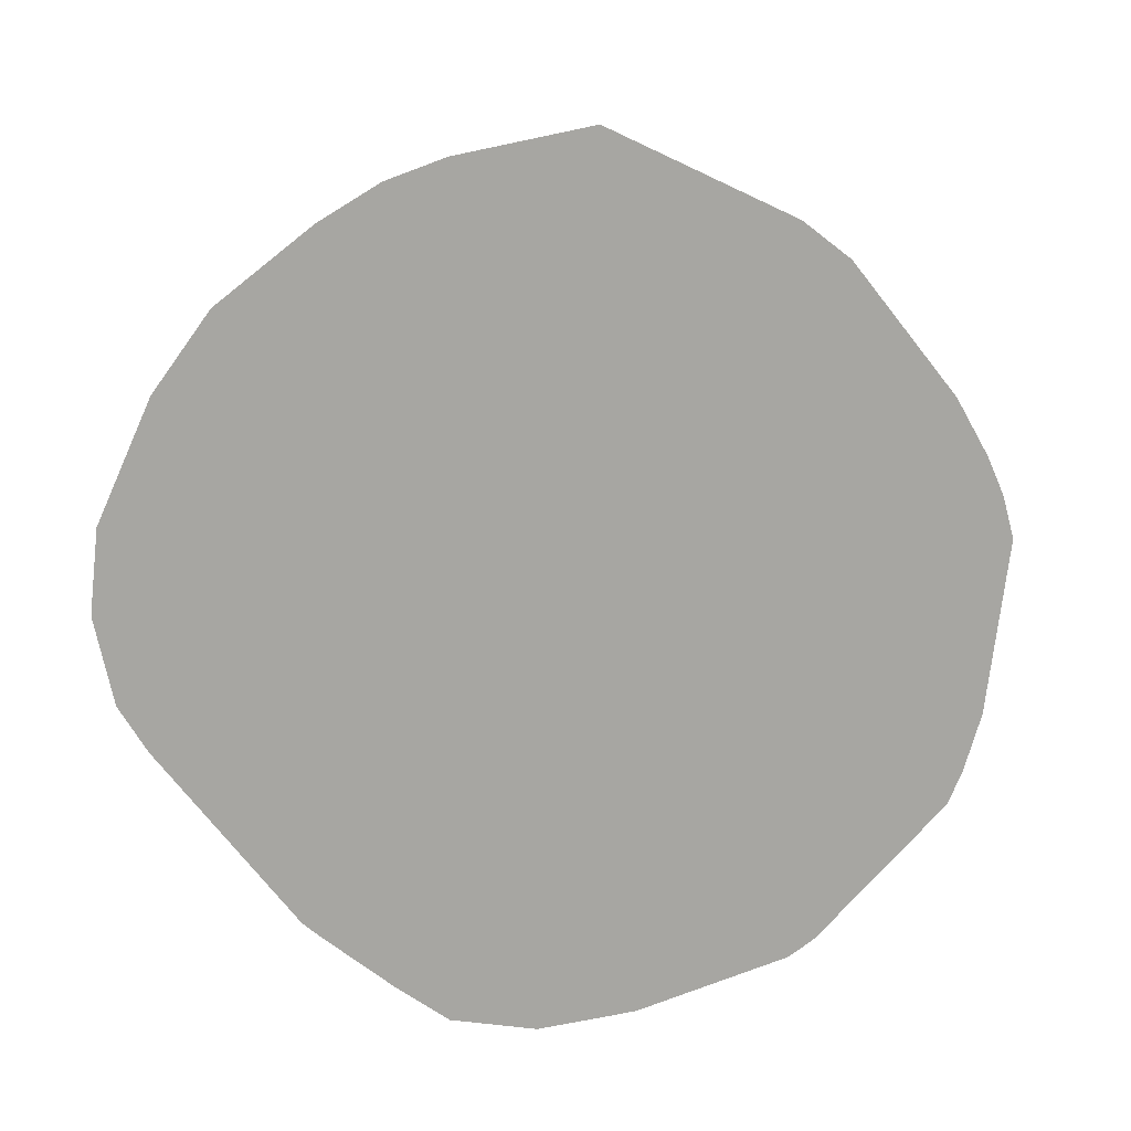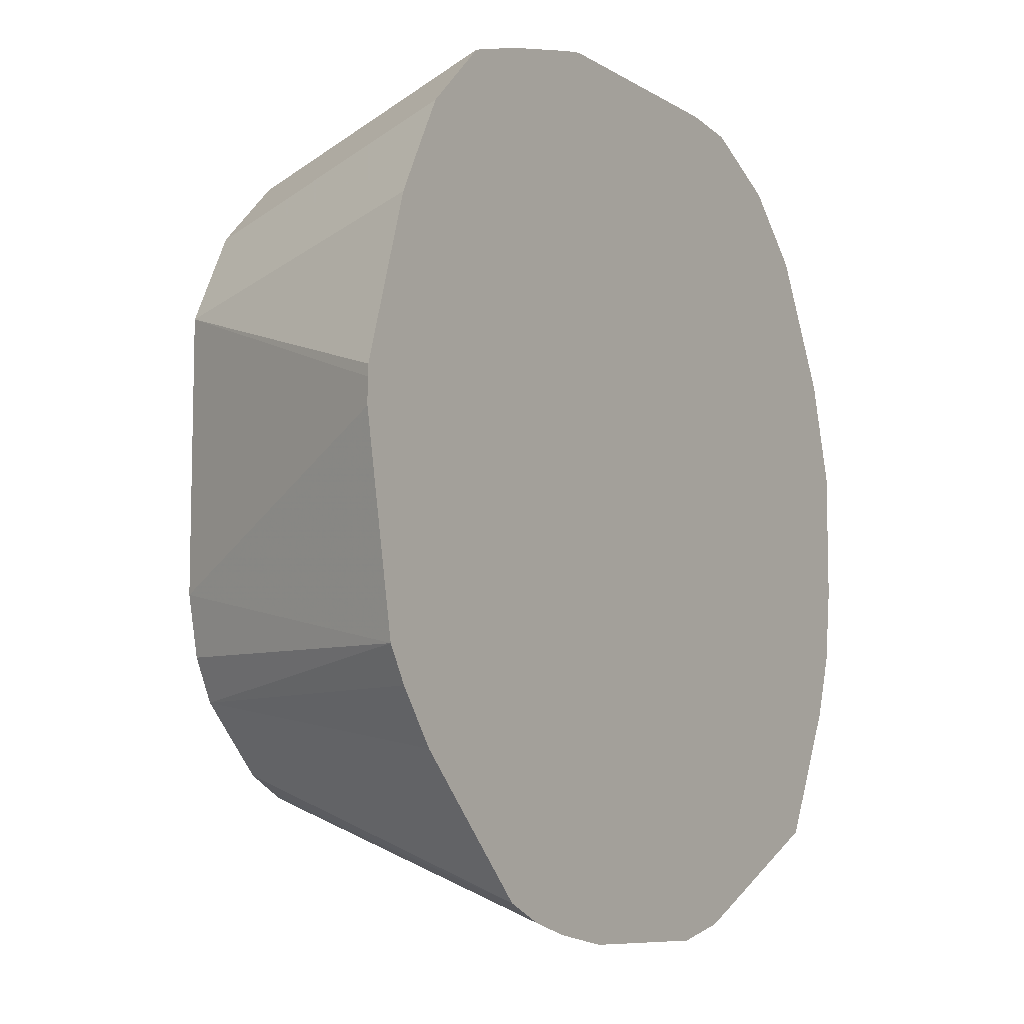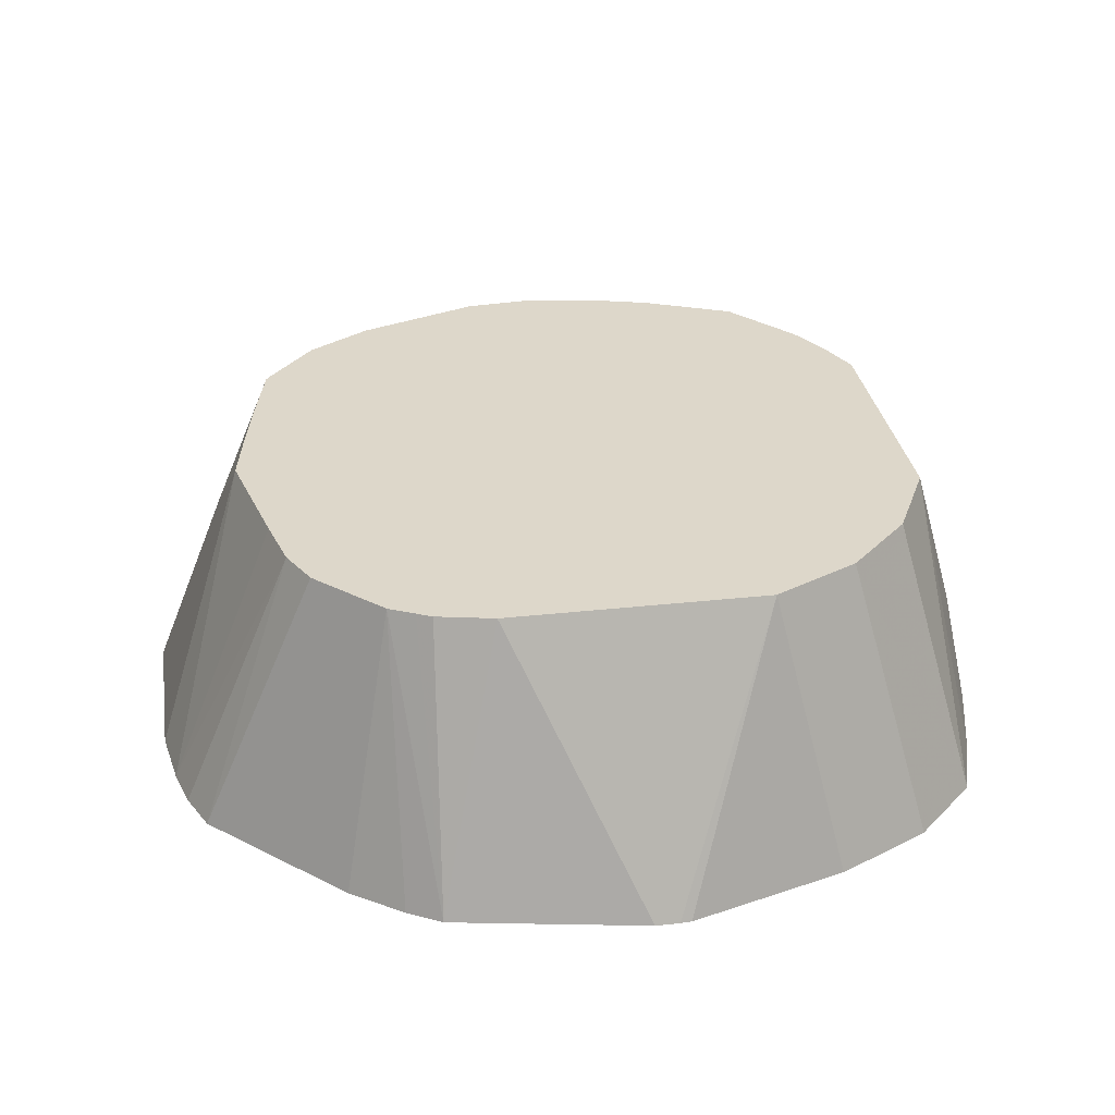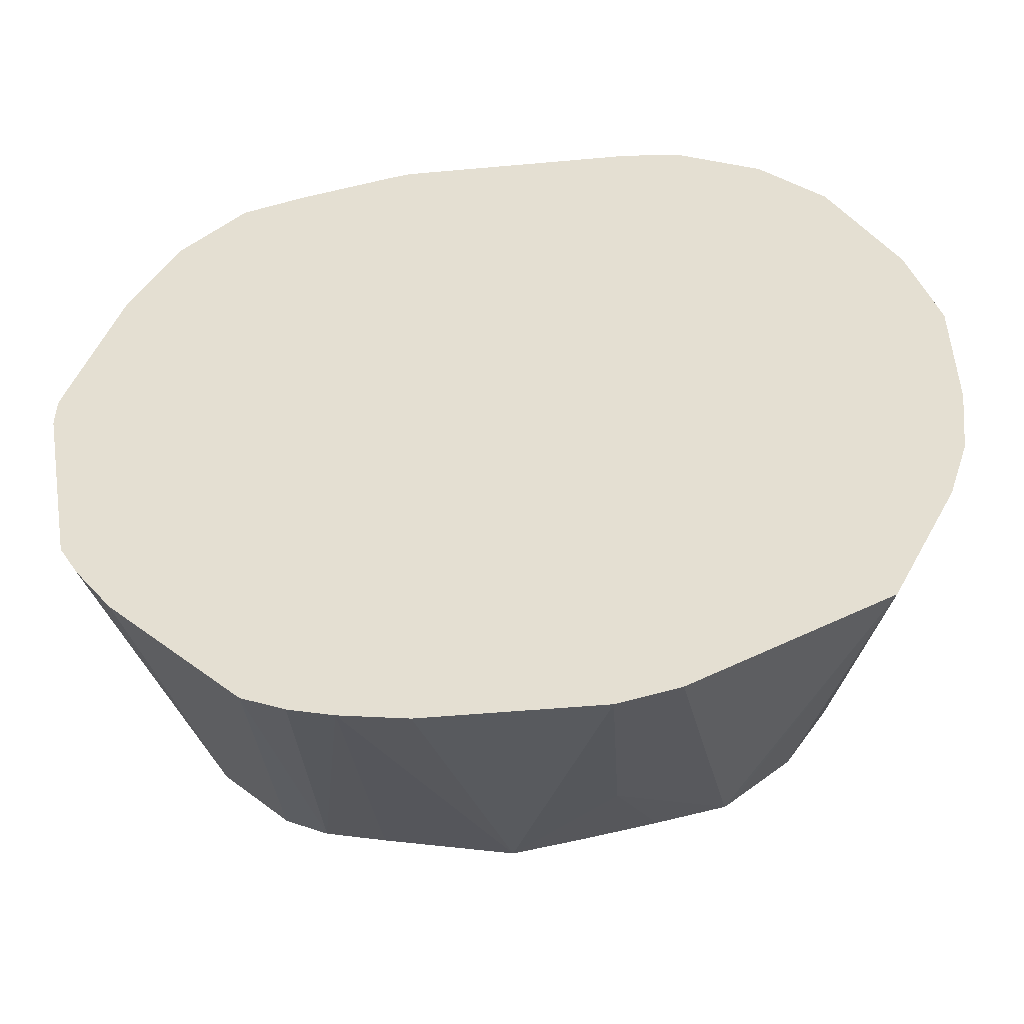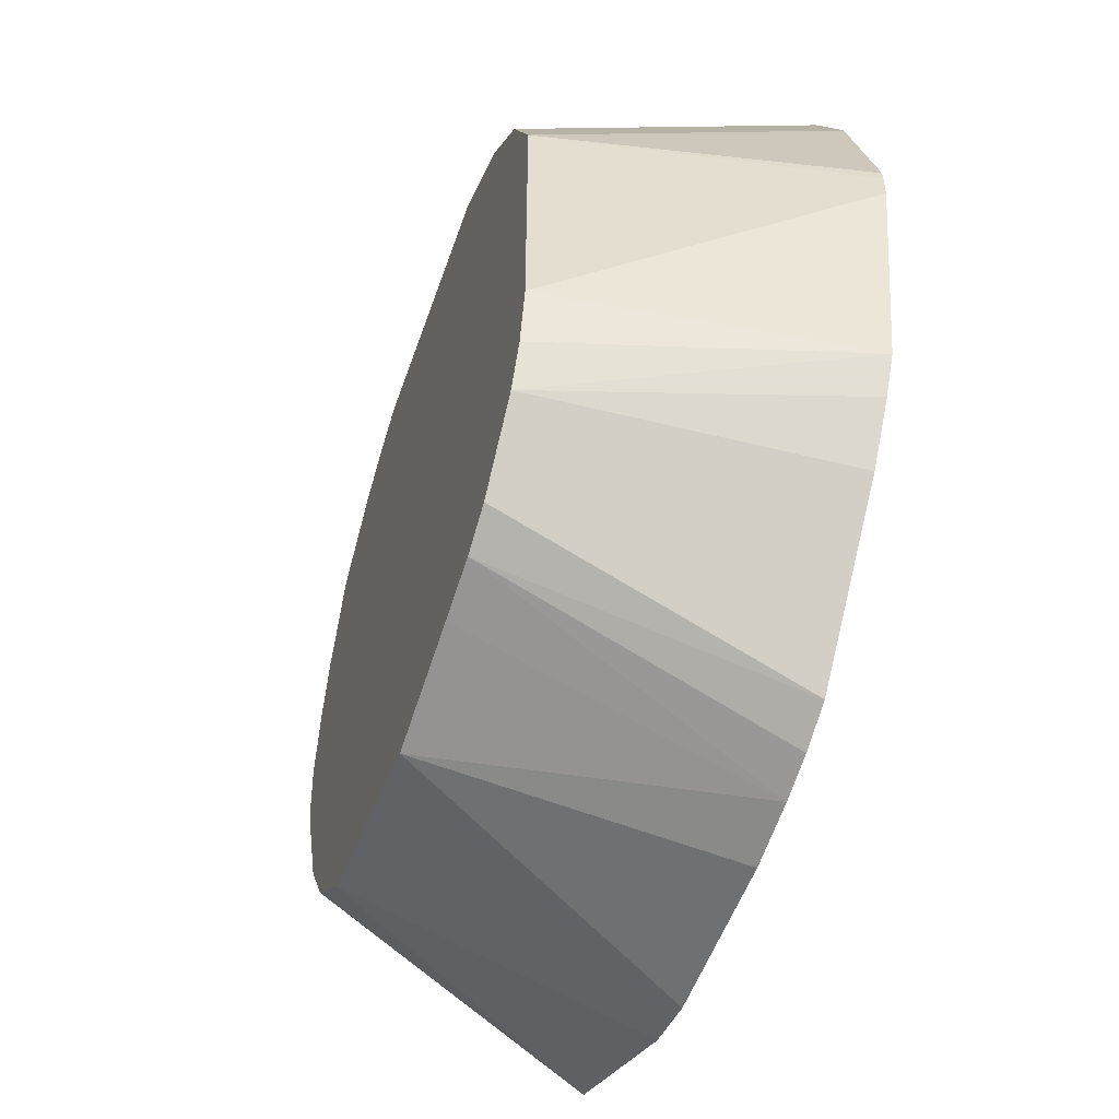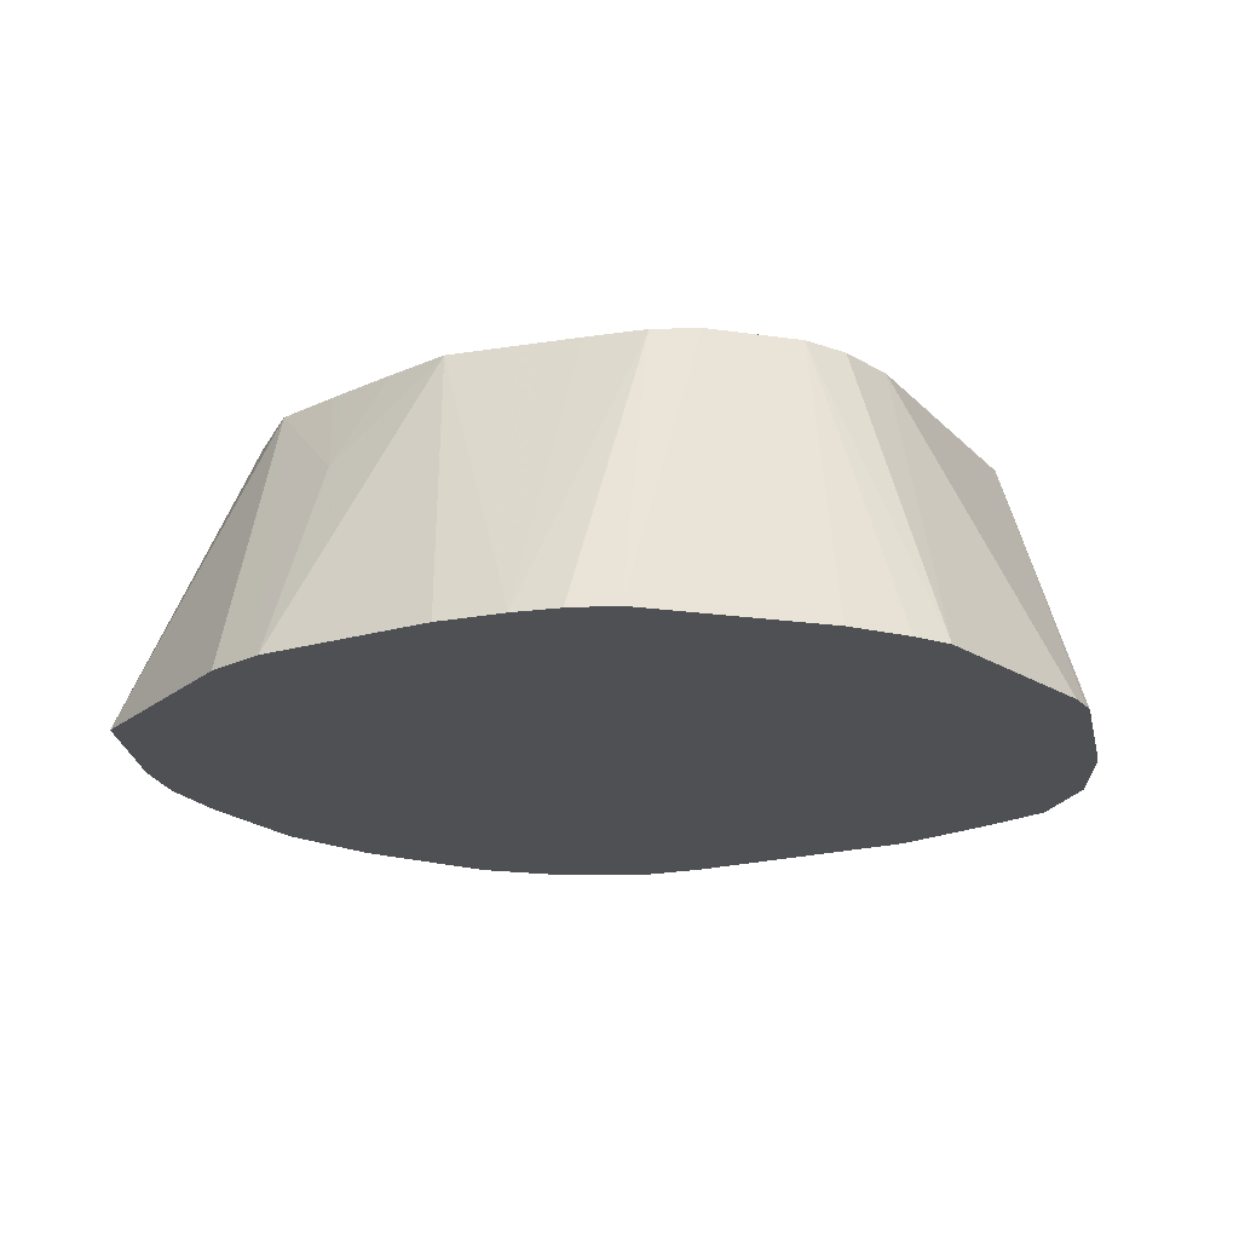
<metadata>
{"format":"obj","ext":"obj","renderer":"f3d","projection":"perspective","resolution":1024,"background":"white","views":[{"elev":-74.0,"azim":128.4,"up":"+Y"},{"elev":-8.5,"azim":-57.4,"up":"+Z"},{"elev":30.9,"azim":-99.0,"up":"+Y"},{"elev":-49.8,"azim":5.7,"up":"+Z"},{"elev":-52.2,"azim":-108.7,"up":"+Z"},{"elev":-18.9,"azim":-150.5,"up":"+Y"}]}
</metadata>
<code>
v -0.02043 -0.684 -0.1414
v -0.04088 -0.684 -0.1381
v -0.002188 -0.595 -0.1113
v 0.03325 -0.684 -0.1414
v -0.0545 -0.684 -0.1346
v -0.05882 -0.595 -0.09834
v -0.04088 -0.595 -0.1027
v 0.01829 -0.595 -0.1076
v 0.03066 -0.6235 -0.1175
v 0.0614 -0.595 -0.09847
v 0.05195 -0.684 -0.1367
v -0.06755 -0.684 -0.1289
v -0.06351 -0.595 -0.096
v 0.04087 -0.595 -0.103
v 0.06359 -0.595 -0.09682
v 0.1116 -0.684 -0.1069
v 0.07068 -0.684 -0.1273
v -0.1085 -0.684 -0.088
v -0.08396 -0.595 -0.07956
v -0.07154 -0.595 -0.09198
v 0.08177 -0.595 -0.08177
v 0.09482 -0.595 -0.0616
v 0.132 -0.684 -0.06599
v -0.1202 -0.684 -0.07191
v -0.09199 -0.595 -0.07154
v 0.1027 -0.595 -0.04061
v 0.1385 -0.684 -0.04595
v 0.1096 -0.595 -0.02235
v -0.1263 -0.684 -0.06131
v -0.096 -0.595 -0.06352
v 0.1414 -0.684 -0.02217
v 0.1113 -0.595 -2.151e-05
v -0.1376 -0.684 -2.151e-05
v -0.1022 -0.595 -0.04087
v -0.09835 -0.595 -0.05881
v 0.1414 -0.684 0.01871
v 0.1078 -0.595 0.02244
v 0.1226 -0.6337 0.02044
v -0.1376 -0.684 0.007606
v -0.1022 -0.595 0.04088
v 0.1324 -0.684 0.05066
v 0.1026 -0.595 0.0413
v -0.1373 -0.684 0.01108
v -0.122 -0.684 0.06132
v -0.1173 -0.684 0.07068
v -0.08931 -0.595 0.06666
v 0.1116 -0.684 0.09112
v 0.09037 -0.595 0.06994
v -0.1069 -0.684 0.09112
v -0.08858 -0.595 0.06813
v 0.09111 -0.684 0.1116
v 0.06812 -0.595 0.08857
v -0.08645 -0.684 0.1116
v -0.06813 -0.595 0.08857
v 0.06386 -0.684 0.1252
v 0.05578 -0.595 0.0957
v -0.06638 -0.684 0.1181
v -0.04088 -0.595 0.1022
v -0.04232 -0.595 0.1015
v -0.05598 -0.595 0.09467
v 0.04087 -0.595 0.1022
v 0.02042 -0.6542 0.1227
v 0.04554 -0.684 0.1273
v -0.037 -0.684 0.1257
v -0.02043 -0.6542 0.1227
v -0.02979 -0.684 0.1273
f 22 26 23
f 23 26 28
f 23 28 27
f 25 29 30
f 27 28 31
f 28 32 31
f 32 38 36
f 29 34 35
f 29 35 30
f 32 37 38
f 31 32 36
f 18 25 19
f 29 33 34
f 18 24 25
f 6 12 13
f 16 21 22
f 15 21 16
f 12 20 13
f 12 19 20
f 12 18 19
f 10 17 11
f 10 16 17
f 10 15 16
f 9 14 10
f 8 14 9
f 5 12 6
f 33 39 40
f 4 10 11
f 16 22 23
f 33 40 34
f 58 65 62
f 37 42 38
f 4 9 10
f 64 66 65
f 62 66 63
f 62 65 66
f 58 62 61
f 57 65 58
f 57 64 65
f 55 62 63
f 55 61 62
f 55 56 61
f 53 60 54
f 53 59 60
f 53 58 59
f 53 57 58
f 51 56 55
f 51 52 56
f 50 53 54
f 49 53 50
f 48 52 51
f 47 48 51
f 45 50 46
f 45 49 50
f 41 48 47
f 41 42 48
f 40 45 46
f 40 44 45
f 40 43 44
f 39 43 40
f 38 42 41
f 36 38 41
f 3 9 4
f 24 29 25
f 3 14 8
f 1 12 5
f 1 18 12
f 1 24 18
f 1 29 24
f 1 33 29
f 1 39 33
f 1 43 39
f 1 44 43
f 1 45 44
f 1 49 45
f 1 53 49
f 1 57 53
f 1 64 57
f 1 66 64
f 1 55 63
f 1 51 55
f 1 47 51
f 1 41 47
f 1 36 41
f 1 31 36
f 1 27 31
f 1 23 27
f 1 16 23
f 1 17 16
f 1 11 17
f 1 4 11
f 1 3 4
f 1 2 3
f 3 8 9
f 1 5 2
f 2 5 6
f 1 63 66
f 2 7 3
f 3 10 14
f 2 6 7
f 3 15 10
f 3 21 15
f 3 22 21
f 3 26 22
f 3 28 26
f 3 32 28
f 3 37 32
f 3 48 42
f 3 52 48
f 3 56 52
f 3 61 56
f 3 58 61
f 3 59 58
f 3 42 37
f 3 60 59
f 3 7 6
f 3 6 13
f 3 13 20
f 3 20 19
f 3 19 25
f 3 30 35
f 3 35 34
f 3 25 30
f 3 40 46
f 3 46 50
f 3 50 54
f 3 54 60
f 3 34 40

</code>
